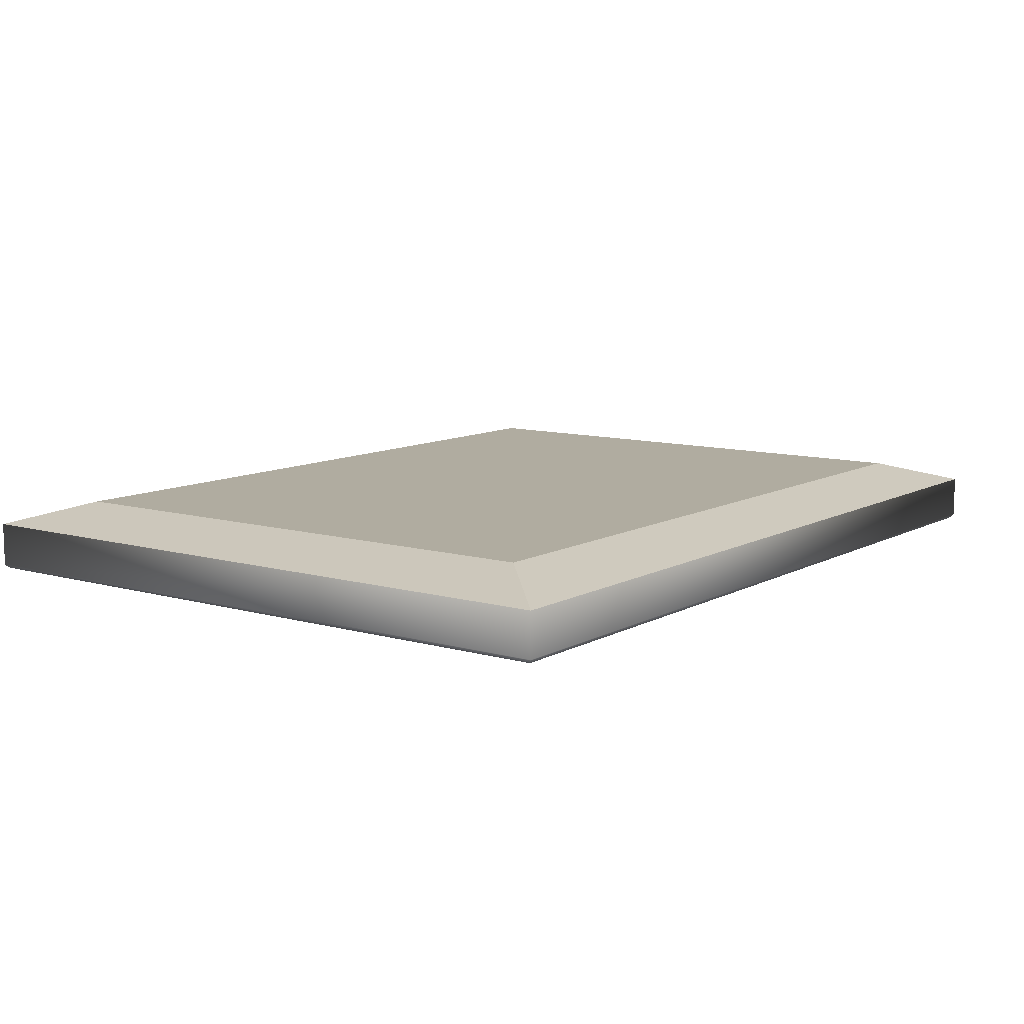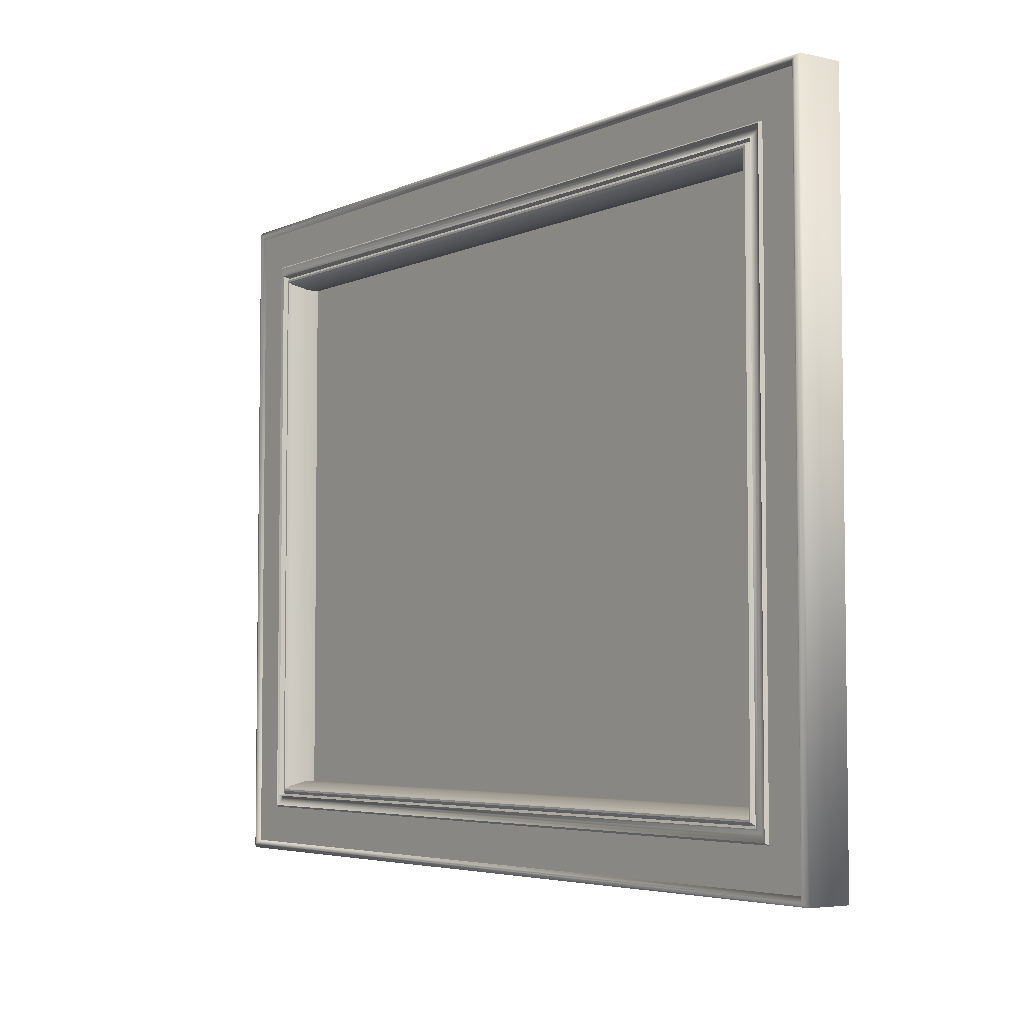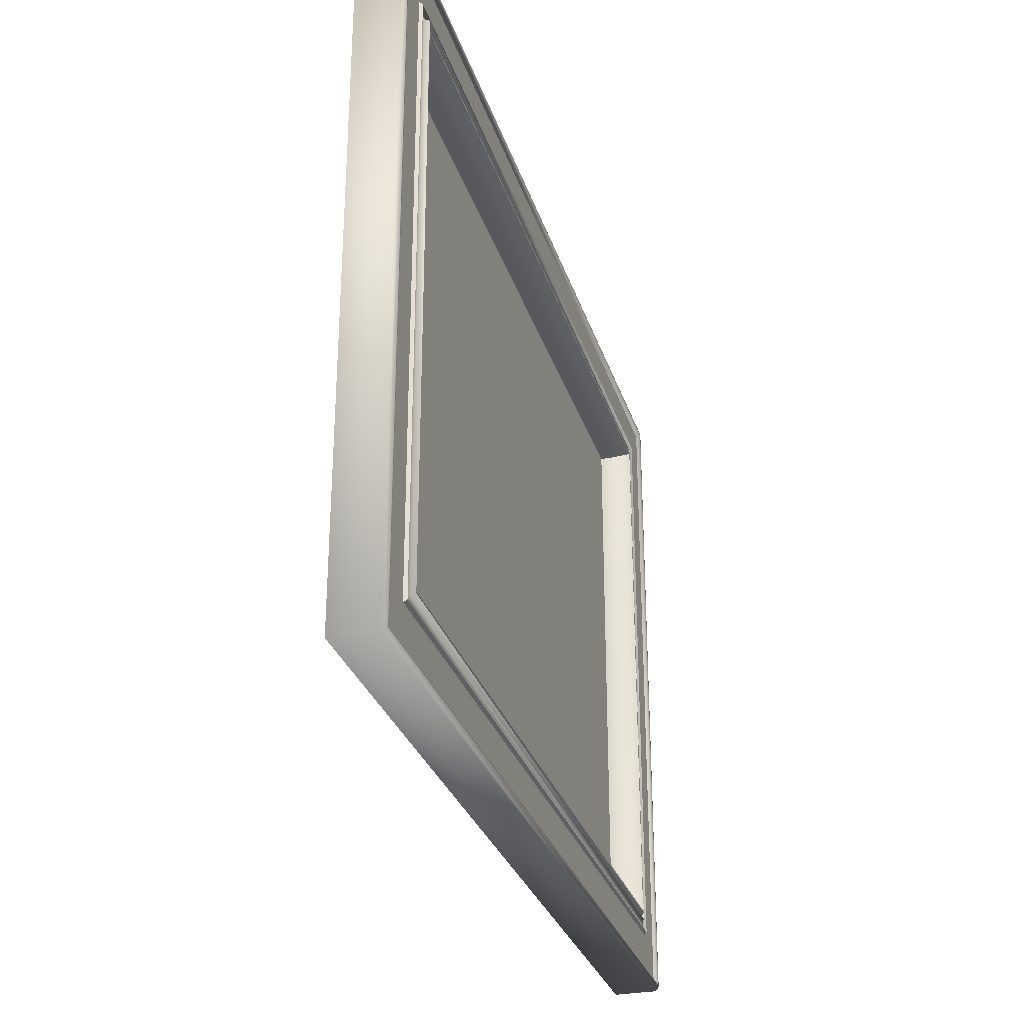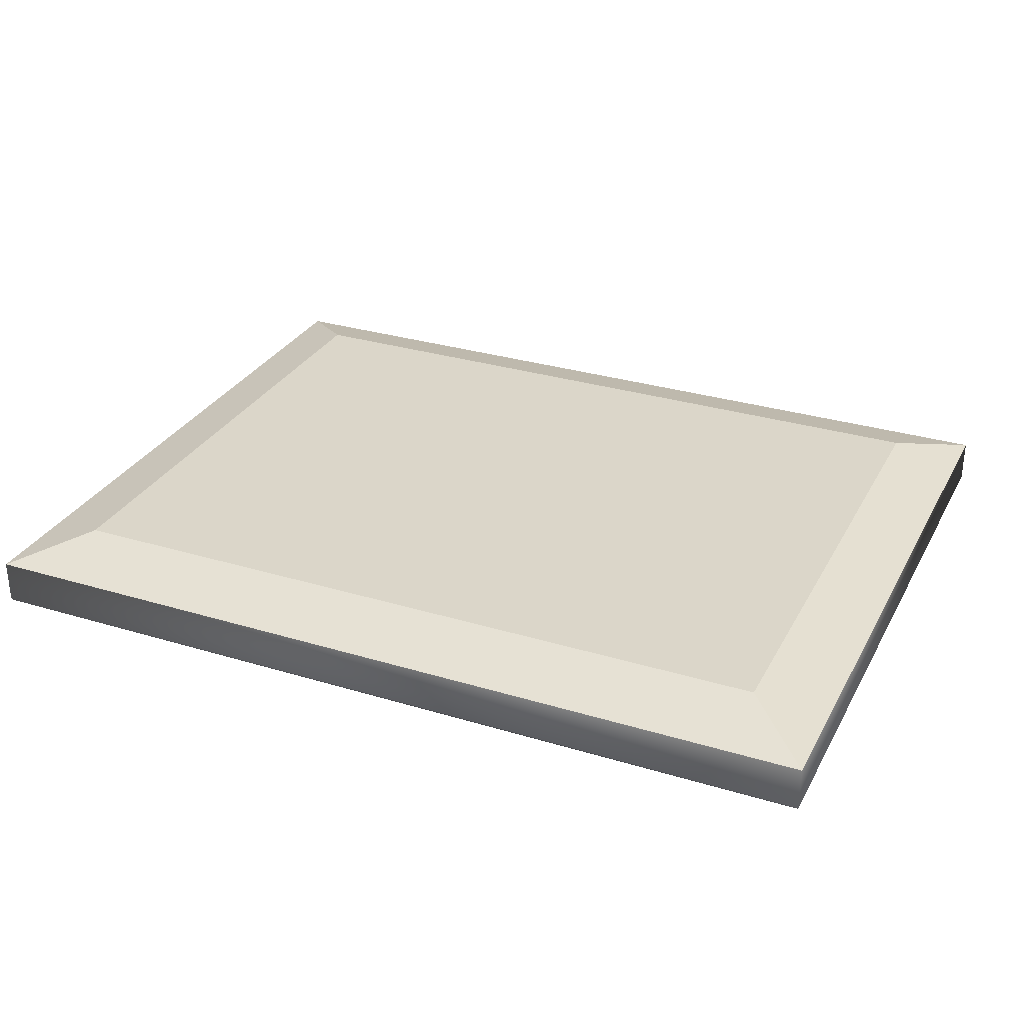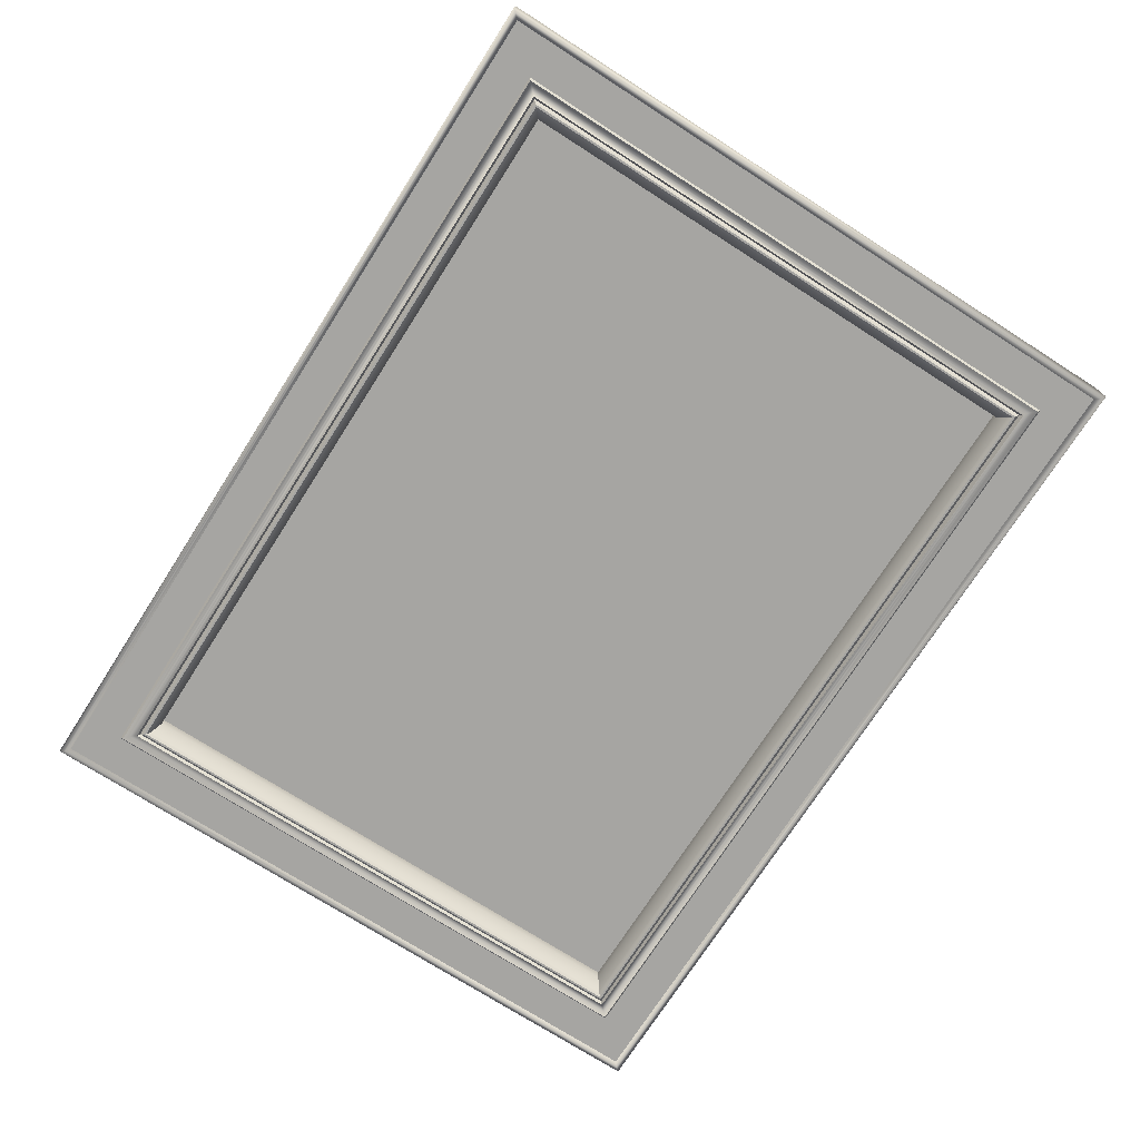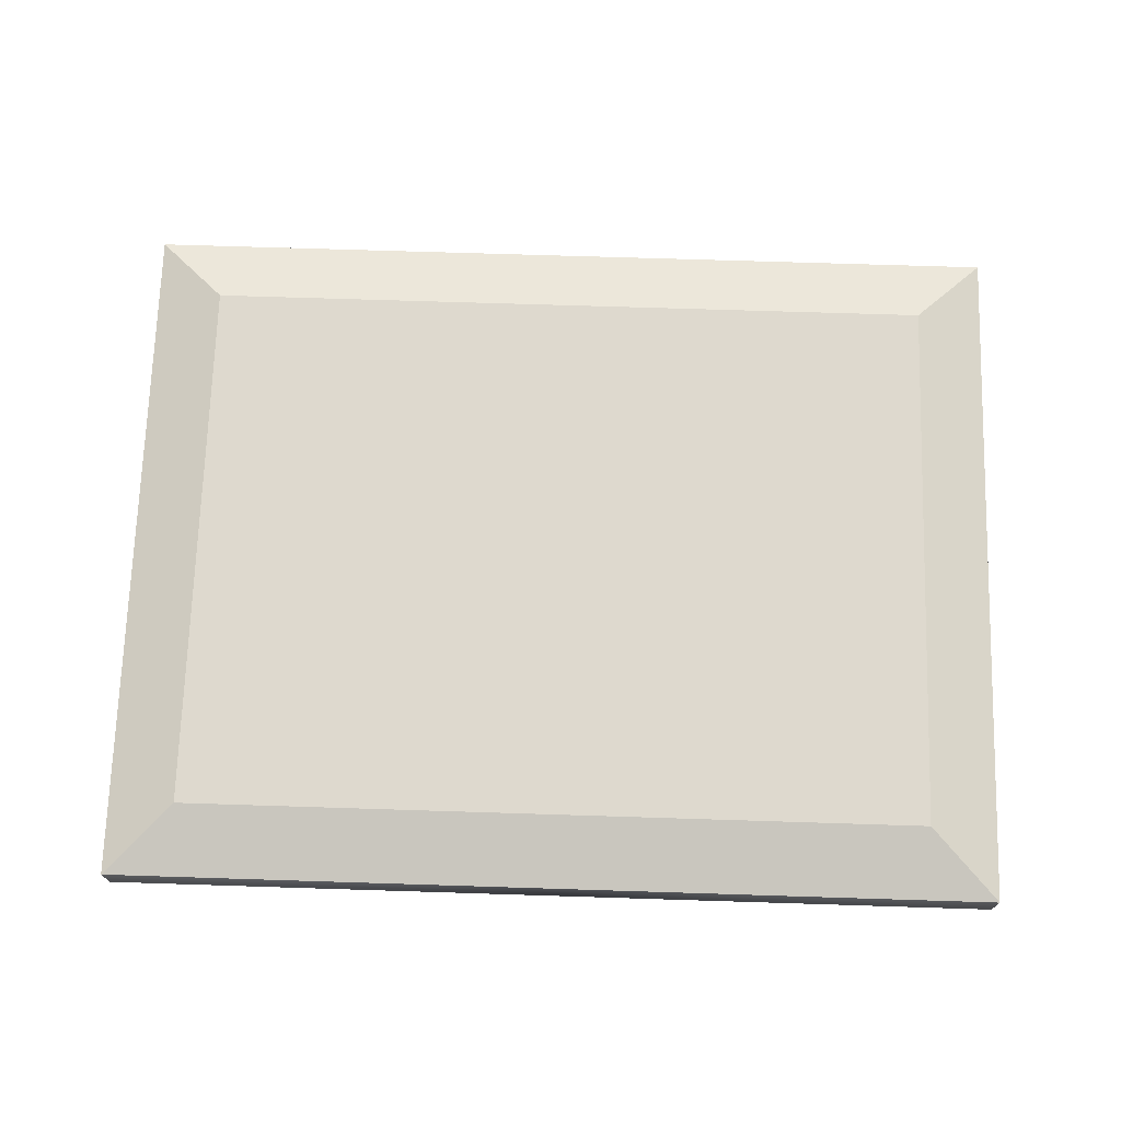
<metadata>
{"format":"obj","ext":"obj","renderer":"f3d","projection":"perspective","resolution":1024,"background":"white","views":[{"elev":10.0,"azim":-53.7,"up":"+Y"},{"elev":-4.7,"azim":54.2,"up":"+Z"},{"elev":-29.6,"azim":-73.8,"up":"+Z"},{"elev":30.1,"azim":-156.1,"up":"+Y"},{"elev":-73.7,"azim":-122.6,"up":"+Y"},{"elev":71.6,"azim":-178.2,"up":"+Y"}]}
</metadata>
<code>
v  -0.3881 0.0371 -0.2866
v  -0.3881 0.0371 0.2866
v  0.3881 0.0371 0.2866
v  0.3881 0.0371 -0.2866
v  -0.3808 -0.0022 -0.2812
v  0.3808 -0.0022 -0.2812
v  0.3808 -0.0022 0.2812
v  -0.3808 -0.0022 0.2812
v  -0.4604 0.0144 -0.3589
v  0.4604 0.0144 -0.3589
v  0.4604 -0.0306 -0.3589
v  -0.4604 -0.0306 -0.3589
v  0.4604 0.0144 0.3589
v  0.4604 -0.0306 0.3589
v  -0.4604 0.0144 0.3589
v  -0.4604 -0.0306 0.3589
v  0.3881 -0.0306 -0.2866
v  -0.3881 -0.0306 -0.2866
v  -0.3894 -0.0326 -0.2879
v  0.3894 -0.0326 -0.2879
v  -0.3881 -0.0306 0.2866
v  -0.3894 -0.0326 0.2879
v  0.3881 -0.0306 0.2866
v  0.3894 -0.0326 0.2879
v  -0.4528 -0.0328 -0.3513
v  0.4528 -0.0328 -0.3513
v  0.4514 -0.0306 -0.3499
v  -0.4514 -0.0306 -0.3499
v  -0.4528 -0.0328 0.3513
v  -0.4514 -0.0306 0.3499
v  0.4528 -0.0328 0.3513
v  0.4514 -0.0306 0.3499
v  0.3808 -0.0142 -0.2812
v  -0.3808 -0.0142 -0.2812
v  0.3808 -0.0142 0.2812
v  -0.3808 -0.0142 0.2812
v  -0.4005 -0.0323 -0.2989
v  0.4005 -0.0323 -0.2989
v  0.3988 -0.0337 -0.2973
v  -0.3988 -0.0371 -0.2973
v  -0.4005 -0.0323 0.2989
v  -0.3988 -0.0371 0.2973
v  0.4005 -0.0323 0.2989
v  0.3988 -0.0337 0.2973
v  -0.3967 -0.0306 -0.2952
v  0.3967 -0.0306 -0.2952
v  0.3954 -0.0326 -0.2939
v  -0.3954 -0.0326 -0.2939
v  -0.3967 -0.0306 0.2952
v  -0.3954 -0.0326 0.2939
v  0.3967 -0.0306 0.2952
v  0.3954 -0.0326 0.2939
v  0.459 -0.0328 -0.3575
v  -0.459 -0.0328 -0.3575
v  -0.459 -0.0328 0.3575
v  0.459 -0.0328 0.3575
v  -0.3914 -0.0347 -0.2899
v  0.3914 -0.0347 -0.2899
v  -0.3914 -0.0347 0.2899
v  0.3914 -0.0347 0.2899
v  -0.4549 -0.0348 -0.3534
v  0.4549 -0.0348 -0.3534
v  -0.4549 -0.0348 0.3534
v  0.4549 -0.0348 0.3534
v  -0.3934 -0.0347 -0.2919
v  0.3934 -0.0347 -0.2919
v  -0.3934 -0.0347 0.2919
v  0.3934 -0.0347 0.2919
v  -0.4569 -0.0348 -0.3554
v  0.4569 -0.0348 -0.3554
v  -0.4569 -0.0348 0.3554
v  0.4569 -0.0348 0.3554
v  0.412 -0.0306 -0.3105
v  -0.412 -0.0306 -0.3105
v  -0.412 -0.0306 0.3105
v  0.412 -0.0306 0.3105
v  0.4099 -0.0337 -0.3084
v  -0.4099 -0.0337 -0.3084
v  0.4099 -0.0337 0.3084
v  -0.4099 -0.0337 0.3084
v  0.4082 -0.0323 -0.3067
v  -0.4082 -0.0323 -0.3067
v  -0.4082 -0.0323 0.3067
v  0.4082 -0.0323 0.3067
v  -0.4031 -0.0309 -0.3015
v  0.4031 -0.0309 -0.3015
v  -0.4031 -0.0309 0.3015
v  0.4031 -0.0309 0.3015
v  -0.4056 -0.0309 -0.3041
v  0.4056 -0.0309 -0.3041
v  -0.4056 -0.0309 0.3041
v  0.4056 -0.0309 0.3041
g Picture_07
f 1 2 3
f 3 4 1
f 5 6 7
f 7 8 5
f 9 10 11
f 11 12 9
f 10 13 14
f 14 11 10
f 13 15 16
f 16 14 13
f 15 9 12
f 12 16 15
f 2 1 9
f 9 15 2
f 1 4 10
f 10 9 1
f 4 3 13
f 13 10 4
f 3 2 15
f 15 13 3
f 17 18 19
f 19 20 17
f 18 21 22
f 22 19 18
f 21 23 24
f 24 22 21
f 23 17 20
f 20 24 23
f 25 26 27
f 27 28 25
f 29 25 28
f 28 30 29
f 31 29 30
f 30 32 31
f 26 31 32
f 32 27 26
f 18 17 33
f 33 34 18
f 17 23 35
f 35 33 17
f 23 21 36
f 36 35 23
f 21 18 34
f 34 36 21
f 34 33 6
f 6 5 34
f 33 35 7
f 7 6 33
f 35 36 8
f 8 7 35
f 36 34 5
f 5 8 36
f 37 38 39
f 39 40 37
f 41 37 40
f 40 42 41
f 43 41 42
f 42 44 43
f 38 43 44
f 44 39 38
f 45 46 47
f 47 48 45
f 49 45 48
f 48 50 49
f 51 49 50
f 50 52 51
f 46 51 52
f 52 47 46
f 12 11 53
f 53 54 12
f 16 12 54
f 54 55 16
f 14 16 55
f 55 56 14
f 11 14 56
f 56 53 11
f 19 57 58
f 58 20 19
f 22 59 57
f 57 19 22
f 24 60 59
f 59 22 24
f 20 58 60
f 60 24 20
f 25 61 62
f 62 26 25
f 29 63 61
f 61 25 29
f 31 64 63
f 63 29 31
f 26 62 64
f 64 31 26
f 57 65 66
f 66 58 57
f 65 48 47
f 47 66 65
f 59 67 65
f 65 57 59
f 67 50 48
f 48 65 67
f 60 68 67
f 67 59 60
f 68 52 50
f 50 67 68
f 58 66 68
f 68 60 58
f 66 47 52
f 52 68 66
f 61 69 70
f 70 62 61
f 69 54 53
f 53 70 69
f 63 71 69
f 69 61 63
f 71 55 54
f 54 69 71
f 64 72 71
f 71 63 64
f 72 56 55
f 55 71 72
f 62 70 72
f 72 64 62
f 70 53 56
f 56 72 70
f 28 27 73
f 73 74 28
f 30 28 74
f 74 75 30
f 32 30 75
f 75 76 32
f 27 32 76
f 76 73 27
f 46 45 40
f 40 39 46
f 45 49 42
f 42 40 45
f 49 51 44
f 44 42 49
f 51 46 39
f 39 44 51
f 74 73 77
f 77 78 74
f 73 76 79
f 79 77 73
f 76 75 80
f 80 79 76
f 75 74 78
f 78 80 75
f 78 77 81
f 81 82 78
f 80 78 82
f 82 83 80
f 79 80 83
f 83 84 79
f 77 79 84
f 84 81 77
f 37 85 86
f 86 38 37
f 41 87 85
f 85 37 41
f 43 88 87
f 87 41 43
f 38 86 88
f 88 43 38
f 85 89 90
f 90 86 85
f 89 82 81
f 81 90 89
f 87 91 89
f 89 85 87
f 91 83 82
f 82 89 91
f 88 92 91
f 91 87 88
f 92 84 83
f 83 91 92
f 86 90 92
f 92 88 86
f 90 81 84
f 84 92 90

</code>
